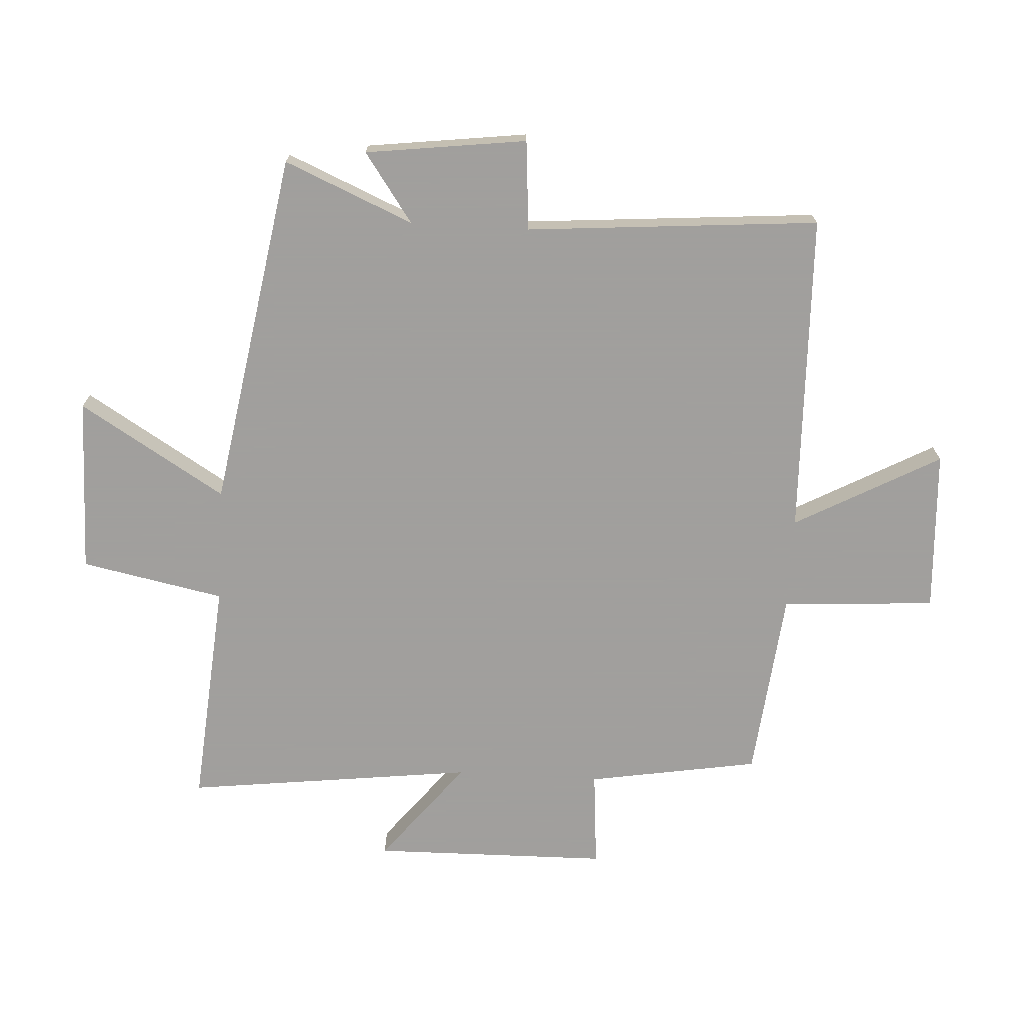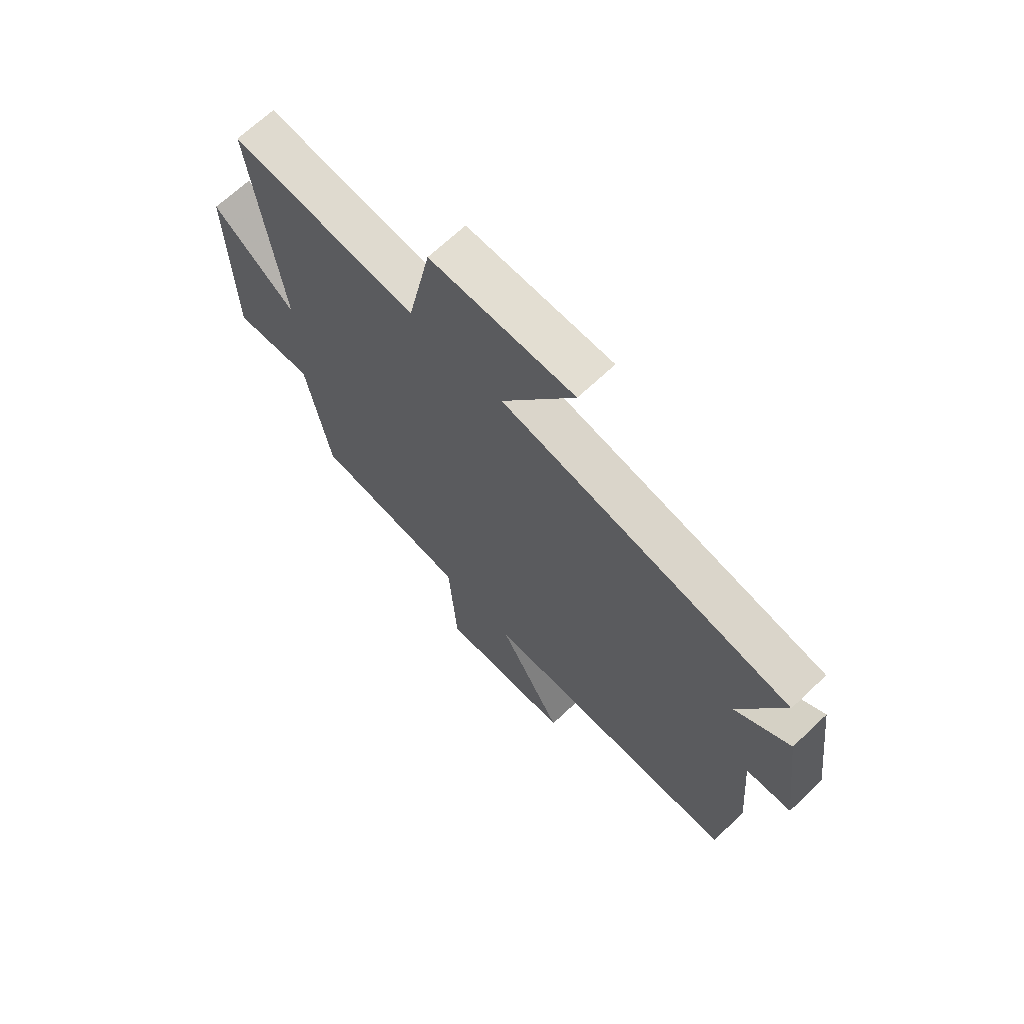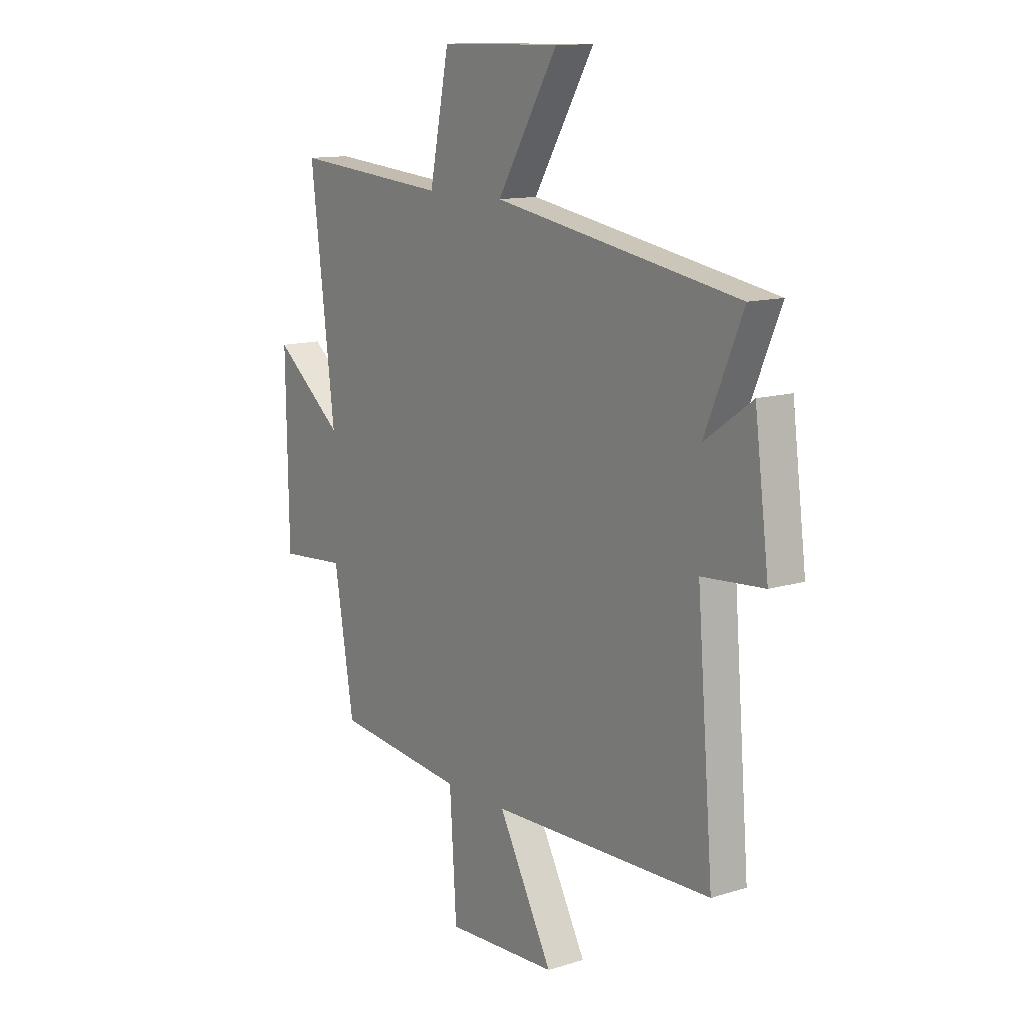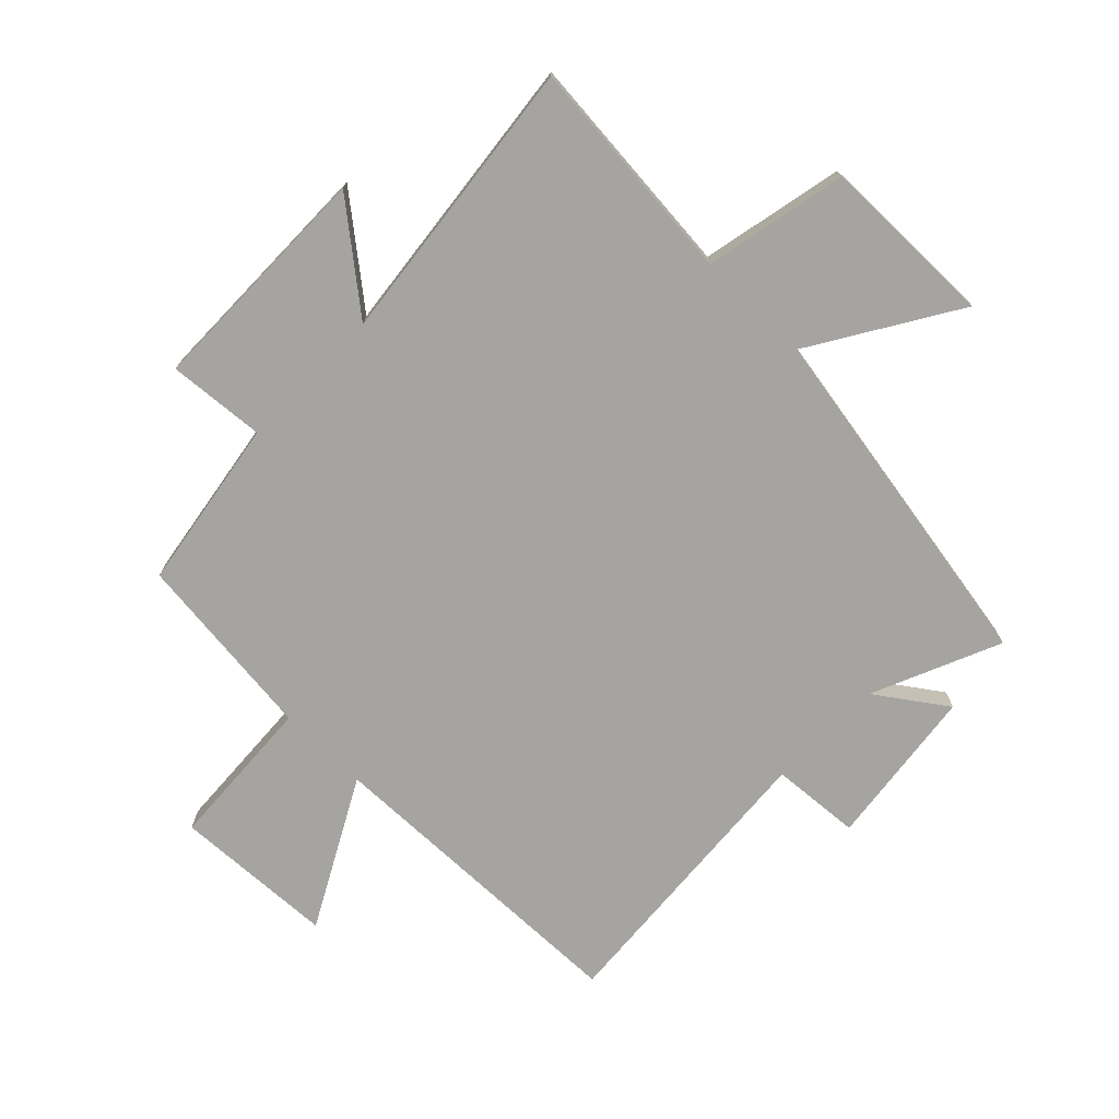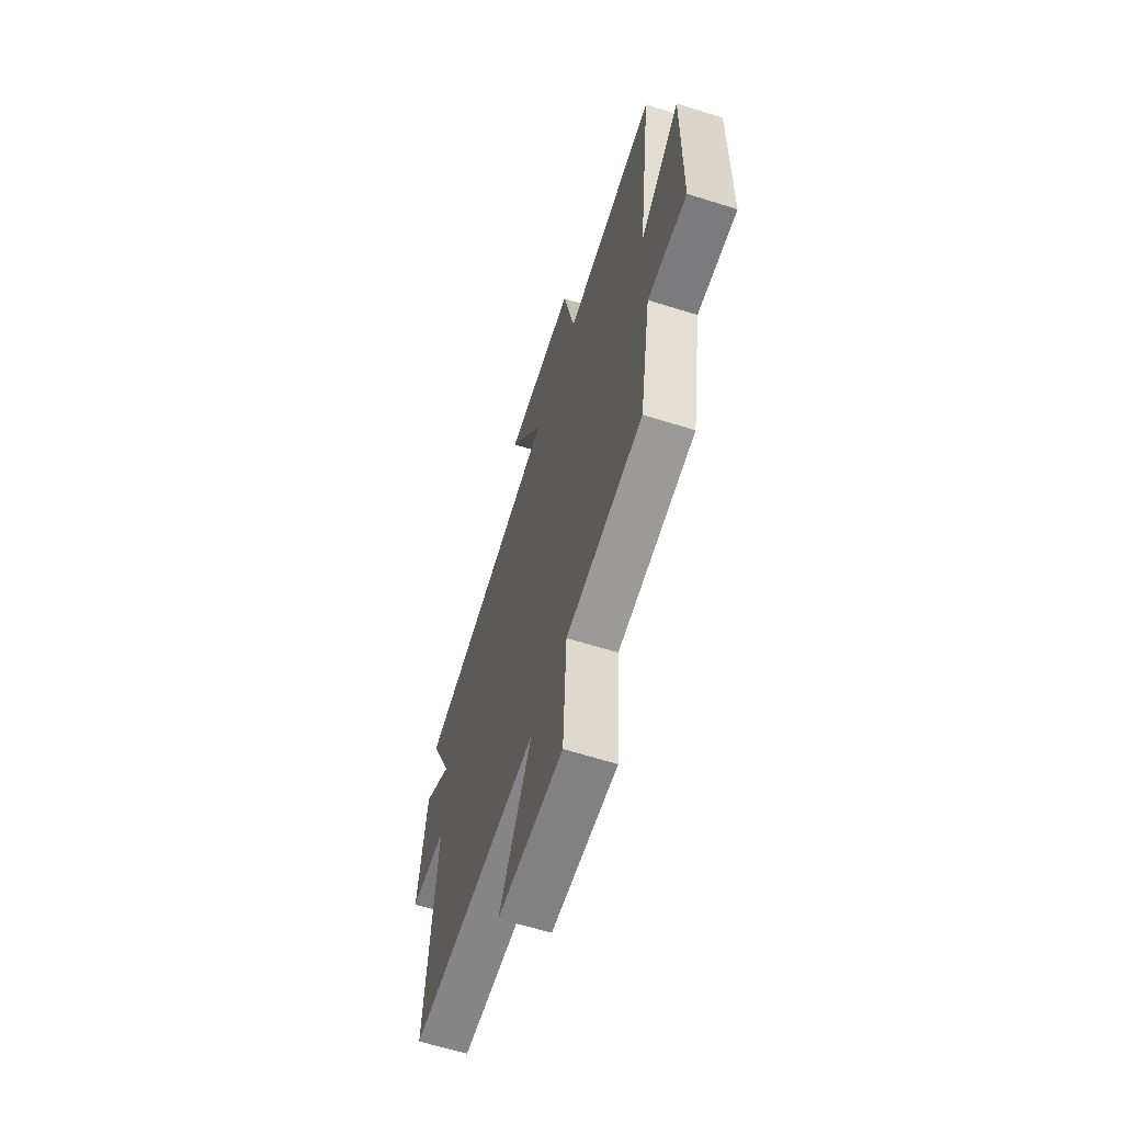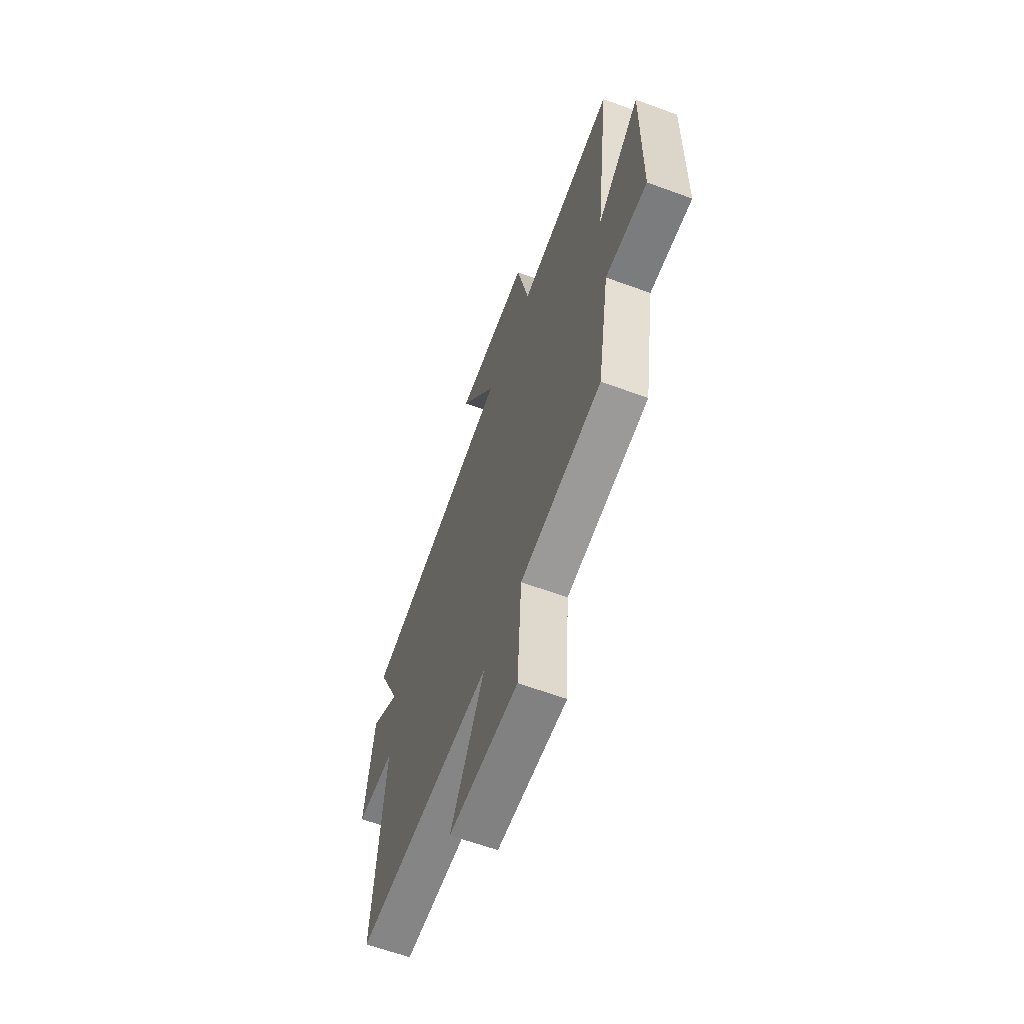
<metadata>
{"format":"obj","ext":"obj","renderer":"f3d","projection":"perspective","resolution":1024,"background":"white","views":[{"elev":-71.5,"azim":86.7,"up":"+Y"},{"elev":68.0,"azim":46.5,"up":"+Z"},{"elev":12.6,"azim":54.2,"up":"+Z"},{"elev":-73.5,"azim":-44.6,"up":"+Y"},{"elev":-63.5,"azim":-107.6,"up":"+Z"},{"elev":-63.5,"azim":-110.3,"up":"+Z"}]}
</metadata>
<code>
v 0.539 0.07 -0.485
v 0.011 0.07 -0.5
v 0.141 0.07 -0.739
v -0.125 0.07 -0.753
v -0.141 0.07 -0.5
v -0.453 0.07 -0.467
v -0.5 0.07 -0.185
v -0.66 0.07 -0.199
v -0.666 0.07 0.189
v -0.5 0.07 0.057
v -0.558 0.07 0.531
v -0.184 0.07 0.5
v -0.137 0.07 0.735
v 0.151 0.07 0.739
v 0.006 0.07 0.5
v 0.59 0.07 0.402
v 0.5 0.07 0.191
v 0.613 0.07 0.271
v 0.647 0.07 0.007
v 0.5 0.07 -0.005
v 0.539 0 -0.485
v 0.011 0 -0.5
v 0.141 0 -0.739
v -0.125 0 -0.753
v -0.141 0 -0.5
v -0.453 0 -0.467
v -0.5 0 -0.185
v -0.66 0 -0.199
v -0.666 0 0.189
v -0.5 0 0.057
v -0.558 0 0.531
v -0.184 0 0.5
v -0.137 0 0.735
v 0.151 0 0.739
v 0.006 0 0.5
v 0.59 0 0.402
v 0.5 0 0.191
v 0.613 0 0.271
v 0.647 0 0.007
v 0.5 0 -0.005
f 17 18 19 20
f 15 16 17
f 15 17 20
f 12 13 14 15
f 20 1 2
f 15 20 2
f 12 15 2
f 10 11 12 2
f 7 8 9 10
f 7 10 2
f 6 7 2
f 5 6 2
f 2 3 4 5
f 40 39 38 37
f 37 36 35
f 40 37 35
f 35 34 33 32
f 22 21 40
f 22 40 35
f 22 35 32
f 22 32 31 30
f 30 29 28 27
f 22 30 27
f 22 27 26
f 22 26 25
f 25 24 23 22
f 1 21 22 2
f 2 22 23 3
f 3 23 24 4
f 4 24 25 5
f 5 25 26 6
f 6 26 27 7
f 7 27 28 8
f 8 28 29 9
f 9 29 30 10
f 10 30 31 11
f 11 31 32 12
f 12 32 33 13
f 13 33 34 14
f 14 34 35 15
f 15 35 36 16
f 16 36 37 17
f 17 37 38 18
f 18 38 39 19
f 19 39 40 20
f 20 40 21 1

</code>
